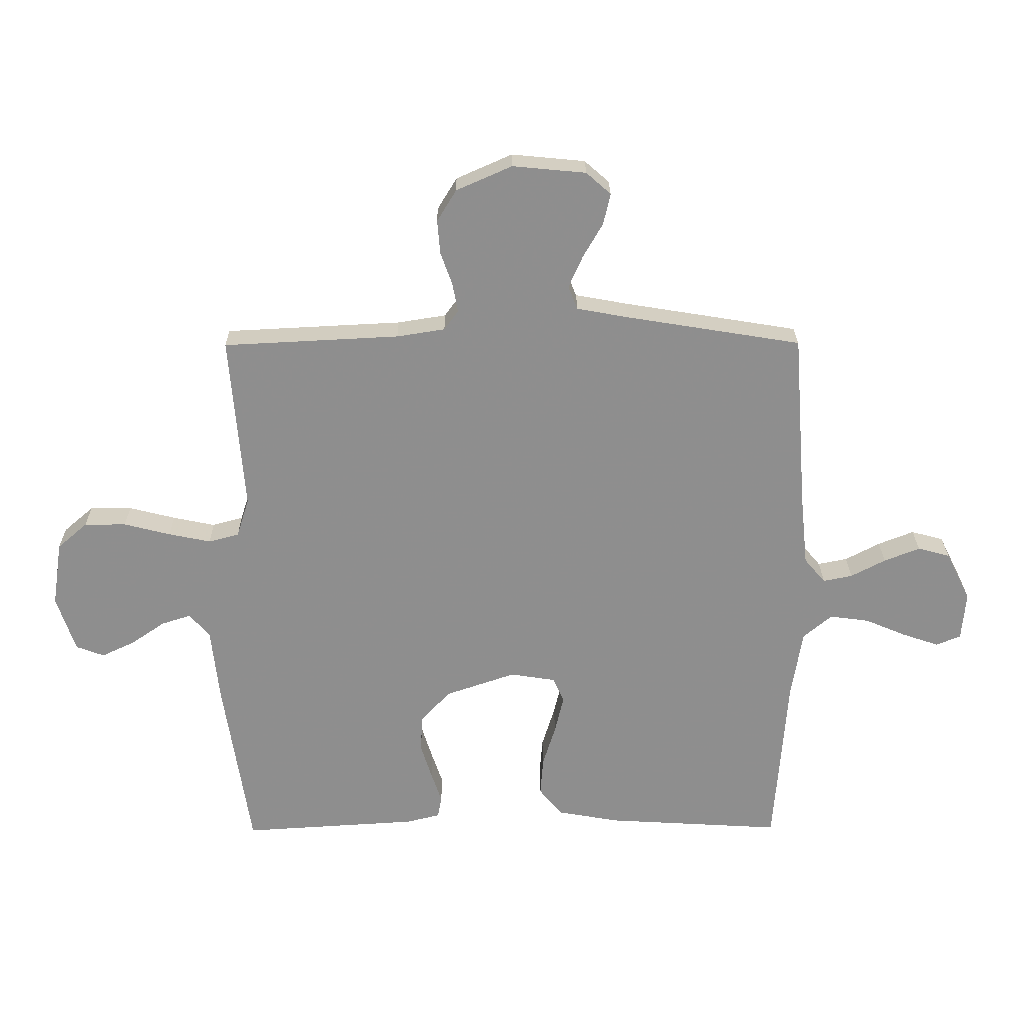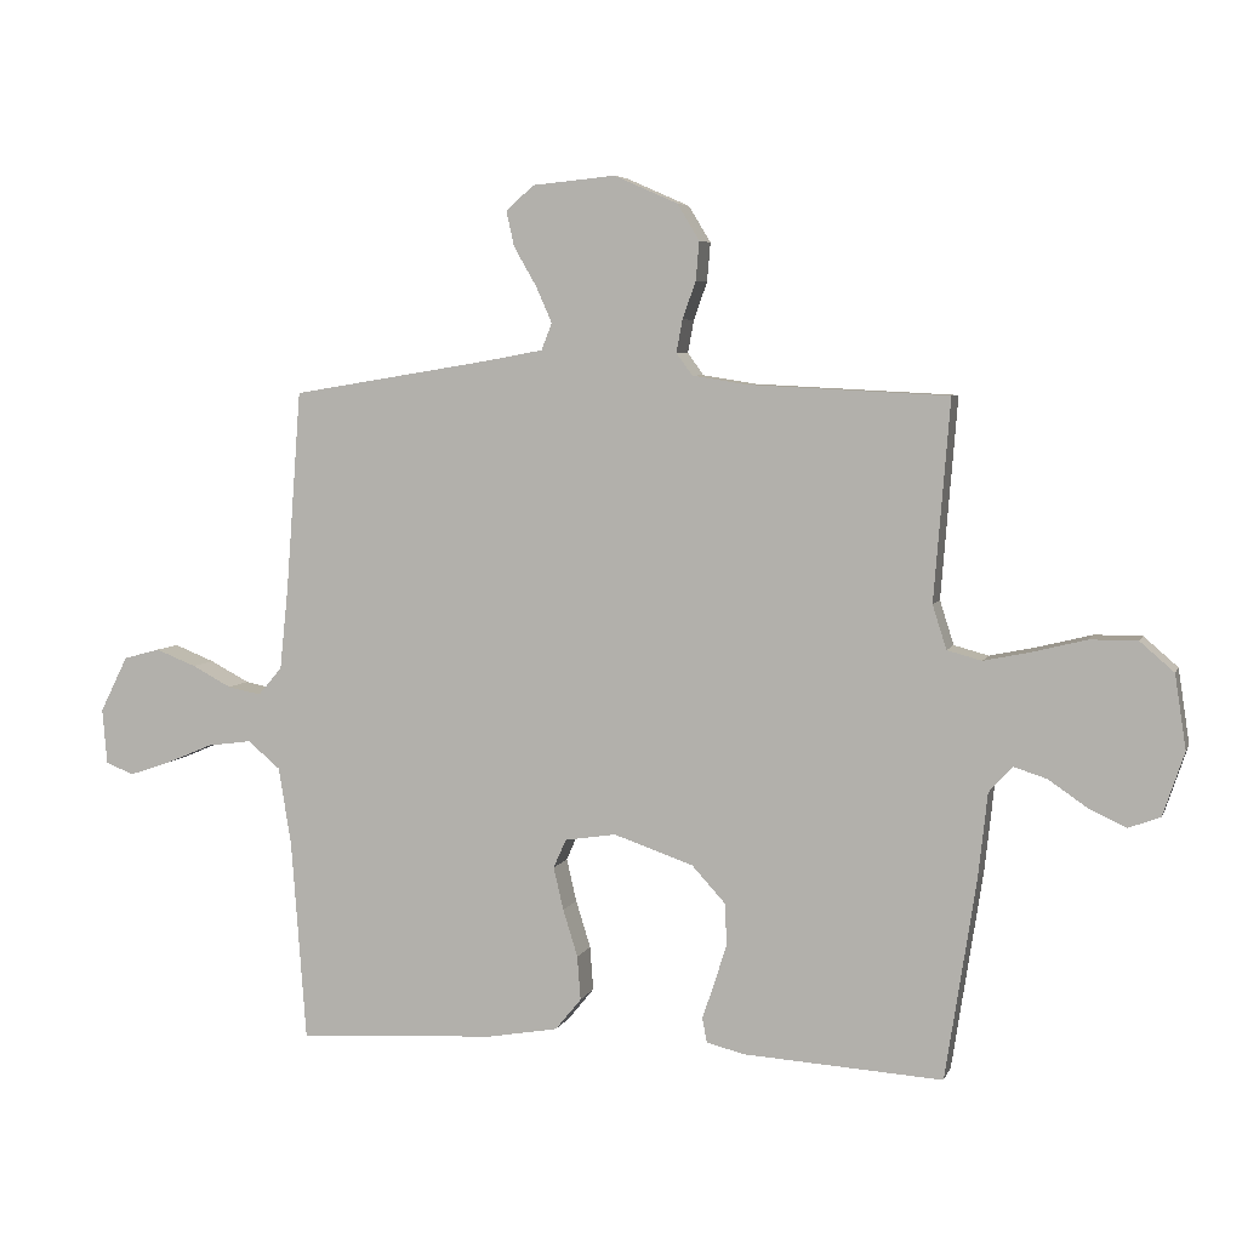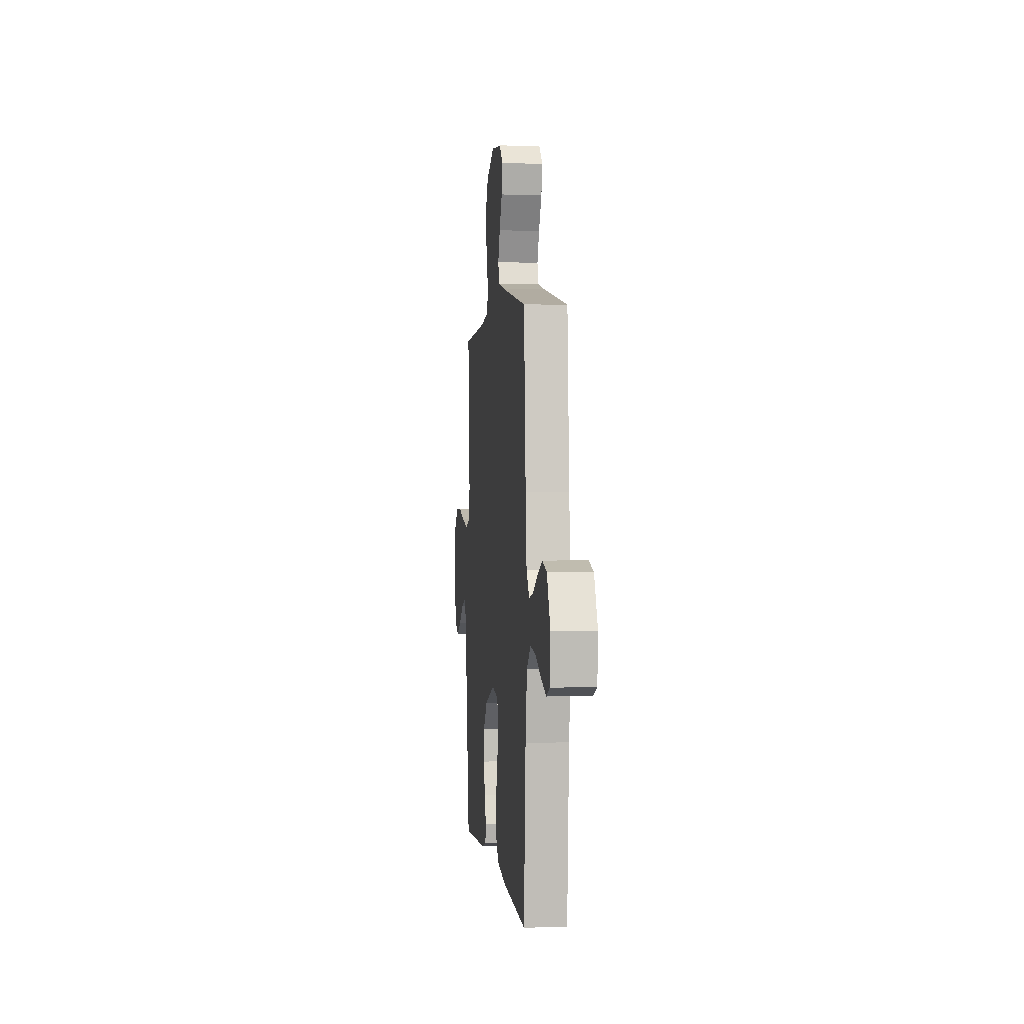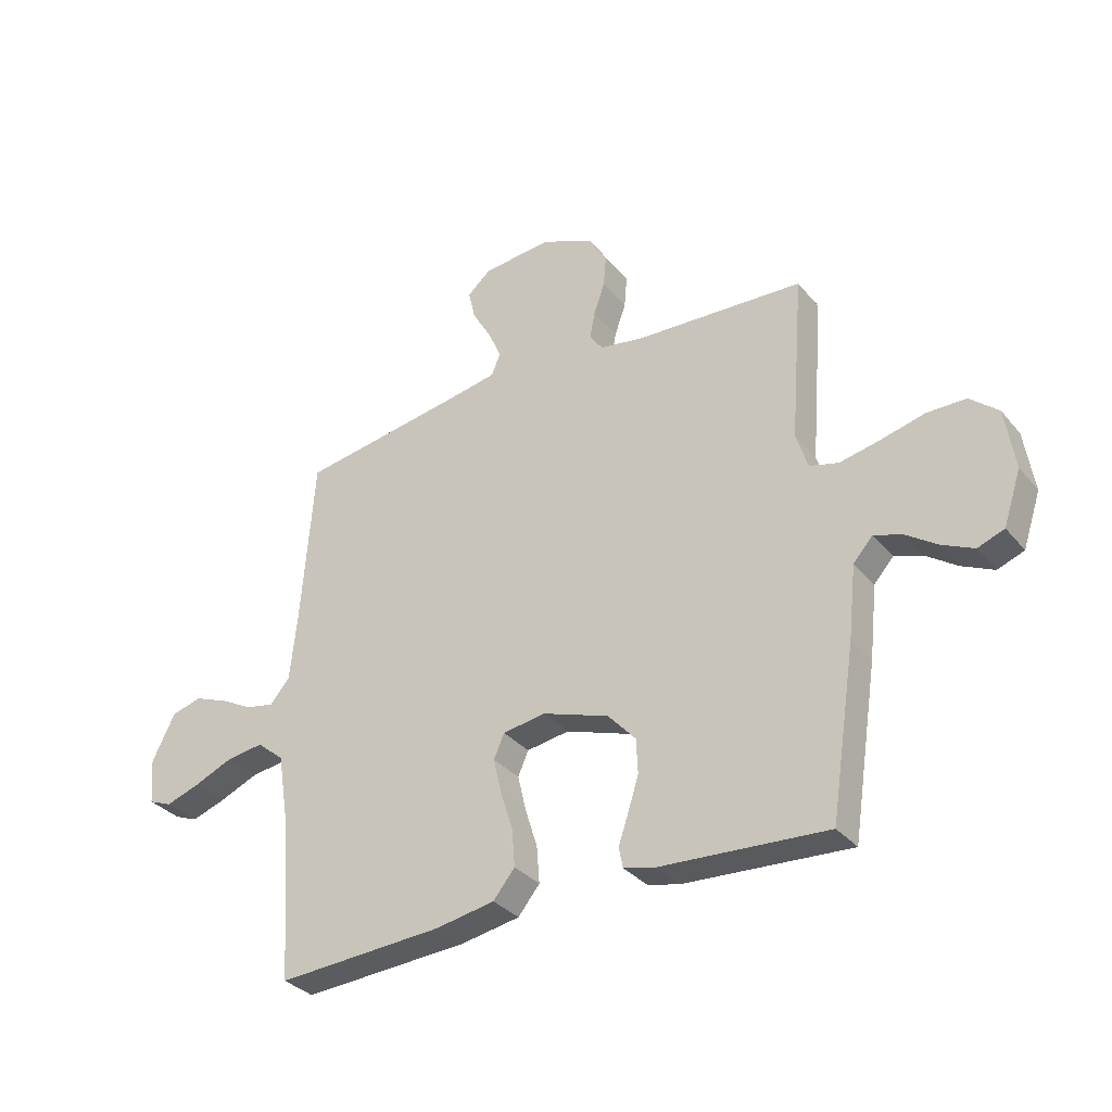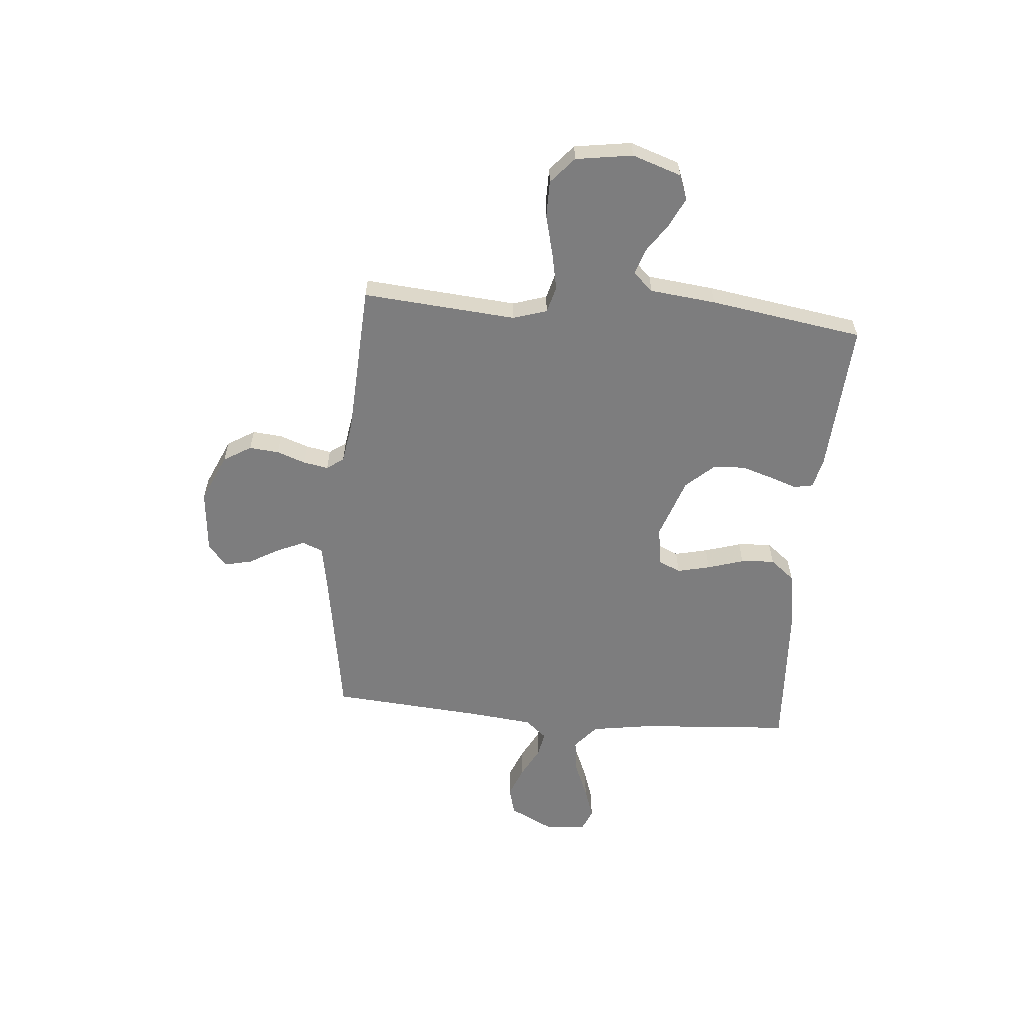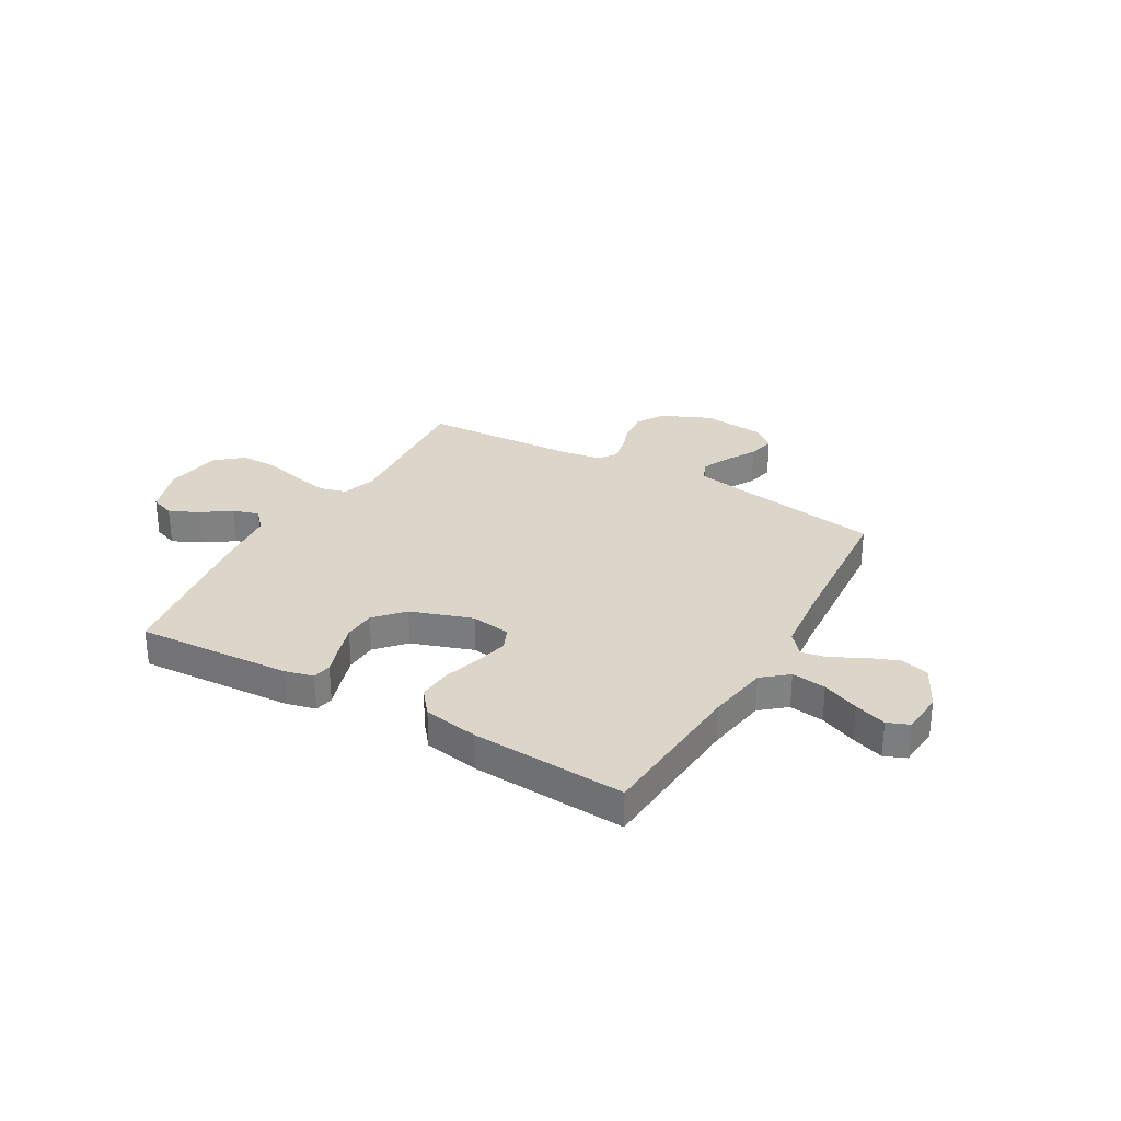
<metadata>
{"format":"obj","ext":"obj","renderer":"f3d","projection":"perspective","resolution":1024,"background":"white","views":[{"elev":25.1,"azim":179.4,"up":"+Z"},{"elev":5.6,"azim":15.4,"up":"+Z"},{"elev":0.9,"azim":-96.2,"up":"+Z"},{"elev":-32.9,"azim":33.1,"up":"+Z"},{"elev":-59.2,"azim":84.9,"up":"+Y"},{"elev":29.8,"azim":-150.1,"up":"+Y"}]}
</metadata>
<code>
v -0.5 0.07 0.5
v -0.2 0.07 0.549
v -0.113 0.07 0.565
v -0.097 0.07 0.605
v -0.121 0.07 0.659
v -0.155 0.07 0.718
v -0.167 0.07 0.771
v -0.125 0.07 0.808
v 0 0.07 0.82
v 0.095 0.07 0.778
v 0.128 0.07 0.724
v 0.123 0.07 0.666
v 0.103 0.07 0.61
v 0.094 0.07 0.561
v 0.118 0.07 0.528
v 0.2 0.07 0.515
v 0.5 0.07 0.5
v 0.476 0.07 0.2
v 0.497 0.07 0.134
v 0.549 0.07 0.12
v 0.621 0.07 0.135
v 0.7 0.07 0.155
v 0.771 0.07 0.155
v 0.822 0.07 0.111
v 0.839 0.07 0
v 0.807 0.07 -0.096
v 0.759 0.07 -0.114
v 0.702 0.07 -0.087
v 0.645 0.07 -0.048
v 0.595 0.07 -0.032
v 0.56 0.07 -0.071
v 0.546 0.07 -0.2
v 0.5 0.07 -0.5
v 0.2 0.07 -0.482
v 0.143 0.07 -0.468
v 0.136 0.07 -0.431
v 0.154 0.07 -0.378
v 0.173 0.07 -0.317
v 0.17 0.07 -0.255
v 0.12 0.07 -0.2
v 0 0.07 -0.159
v -0.077 0.07 -0.171
v -0.096 0.07 -0.214
v -0.081 0.07 -0.278
v -0.059 0.07 -0.349
v -0.054 0.07 -0.415
v -0.093 0.07 -0.463
v -0.2 0.07 -0.482
v -0.5 0.07 -0.5
v -0.522 0.07 -0.2
v -0.541 0.07 -0.081
v -0.59 0.07 -0.04
v -0.657 0.07 -0.049
v -0.728 0.07 -0.079
v -0.79 0.07 -0.1
v -0.832 0.07 -0.083
v -0.839 0.07 0
v -0.797 0.07 0.084
v -0.742 0.07 0.099
v -0.681 0.07 0.075
v -0.622 0.07 0.044
v -0.572 0.07 0.034
v -0.536 0.07 0.076
v -0.523 0.07 0.2
v -0.5 0 0.5
v -0.2 0 0.549
v -0.113 0 0.565
v -0.097 0 0.605
v -0.121 0 0.659
v -0.155 0 0.718
v -0.167 0 0.771
v -0.125 0 0.808
v 0 0 0.82
v 0.095 0 0.778
v 0.128 0 0.724
v 0.123 0 0.666
v 0.103 0 0.61
v 0.094 0 0.561
v 0.118 0 0.528
v 0.2 0 0.515
v 0.5 0 0.5
v 0.476 0 0.2
v 0.497 0 0.134
v 0.549 0 0.12
v 0.621 0 0.135
v 0.7 0 0.155
v 0.771 0 0.155
v 0.822 0 0.111
v 0.839 0 0
v 0.807 0 -0.096
v 0.759 0 -0.114
v 0.702 0 -0.087
v 0.645 0 -0.048
v 0.595 0 -0.032
v 0.56 0 -0.071
v 0.546 0 -0.2
v 0.5 0 -0.5
v 0.2 0 -0.482
v 0.143 0 -0.468
v 0.136 0 -0.431
v 0.154 0 -0.378
v 0.173 0 -0.317
v 0.17 0 -0.255
v 0.12 0 -0.2
v 0 0 -0.159
v -0.077 0 -0.171
v -0.096 0 -0.214
v -0.081 0 -0.278
v -0.059 0 -0.349
v -0.054 0 -0.415
v -0.093 0 -0.463
v -0.2 0 -0.482
v -0.5 0 -0.5
v -0.522 0 -0.2
v -0.541 0 -0.081
v -0.59 0 -0.04
v -0.657 0 -0.049
v -0.728 0 -0.079
v -0.79 0 -0.1
v -0.832 0 -0.083
v -0.839 0 0
v -0.797 0 0.084
v -0.742 0 0.099
v -0.681 0 0.075
v -0.622 0 0.044
v -0.572 0 0.034
v -0.536 0 0.076
v -0.523 0 0.2
f 59 60 61
f 58 59 61
f 57 58 61
f 56 57 61
f 55 56 61
f 54 55 61
f 53 54 61
f 52 53 61 62
f 51 52 62 63
f 48 49 50
f 47 48 50
f 46 47 50
f 45 46 50
f 44 45 50
f 51 63 64
f 50 51 64
f 44 50 64
f 43 44 64
f 35 36 37
f 34 35 37
f 33 34 37
f 32 33 37
f 31 32 37
f 30 31 37 38
f 27 28 29
f 26 27 29
f 25 26 29
f 24 25 29
f 23 24 29
f 22 23 29
f 21 22 29
f 20 21 29 30
f 30 38 39
f 20 30 39
f 19 20 39
f 16 17 18
f 19 39 40
f 18 19 40
f 16 18 40
f 15 16 40
f 11 12 13
f 10 11 13
f 9 10 13
f 8 9 13
f 7 8 13
f 6 7 13
f 5 6 13
f 4 5 13 14
f 64 1 2
f 43 64 2
f 42 43 2
f 15 40 41
f 14 15 41
f 4 14 41
f 3 4 41
f 2 3 41 42
f 125 124 123
f 125 123 122
f 125 122 121
f 125 121 120
f 125 120 119
f 125 119 118
f 125 118 117
f 126 125 117 116
f 127 126 116 115
f 114 113 112
f 114 112 111
f 114 111 110
f 114 110 109
f 114 109 108
f 128 127 115
f 128 115 114
f 128 114 108
f 128 108 107
f 101 100 99
f 101 99 98
f 101 98 97
f 101 97 96
f 101 96 95
f 102 101 95 94
f 93 92 91
f 93 91 90
f 93 90 89
f 93 89 88
f 93 88 87
f 93 87 86
f 93 86 85
f 94 93 85 84
f 103 102 94
f 103 94 84
f 103 84 83
f 82 81 80
f 104 103 83
f 104 83 82
f 104 82 80
f 104 80 79
f 77 76 75
f 77 75 74
f 77 74 73
f 77 73 72
f 77 72 71
f 77 71 70
f 77 70 69
f 78 77 69 68
f 66 65 128
f 66 128 107
f 66 107 106
f 105 104 79
f 105 79 78
f 105 78 68
f 105 68 67
f 106 105 67 66
f 1 65 66 2
f 2 66 67 3
f 3 67 68 4
f 4 68 69 5
f 5 69 70 6
f 6 70 71 7
f 7 71 72 8
f 8 72 73 9
f 9 73 74 10
f 10 74 75 11
f 11 75 76 12
f 12 76 77 13
f 13 77 78 14
f 14 78 79 15
f 15 79 80 16
f 16 80 81 17
f 17 81 82 18
f 18 82 83 19
f 19 83 84 20
f 20 84 85 21
f 21 85 86 22
f 22 86 87 23
f 23 87 88 24
f 24 88 89 25
f 25 89 90 26
f 26 90 91 27
f 27 91 92 28
f 28 92 93 29
f 29 93 94 30
f 30 94 95 31
f 31 95 96 32
f 32 96 97 33
f 33 97 98 34
f 34 98 99 35
f 35 99 100 36
f 36 100 101 37
f 37 101 102 38
f 38 102 103 39
f 39 103 104 40
f 40 104 105 41
f 41 105 106 42
f 42 106 107 43
f 43 107 108 44
f 44 108 109 45
f 45 109 110 46
f 46 110 111 47
f 47 111 112 48
f 48 112 113 49
f 49 113 114 50
f 50 114 115 51
f 51 115 116 52
f 52 116 117 53
f 53 117 118 54
f 54 118 119 55
f 55 119 120 56
f 56 120 121 57
f 57 121 122 58
f 58 122 123 59
f 59 123 124 60
f 60 124 125 61
f 61 125 126 62
f 62 126 127 63
f 63 127 128 64
f 64 128 65 1

</code>
